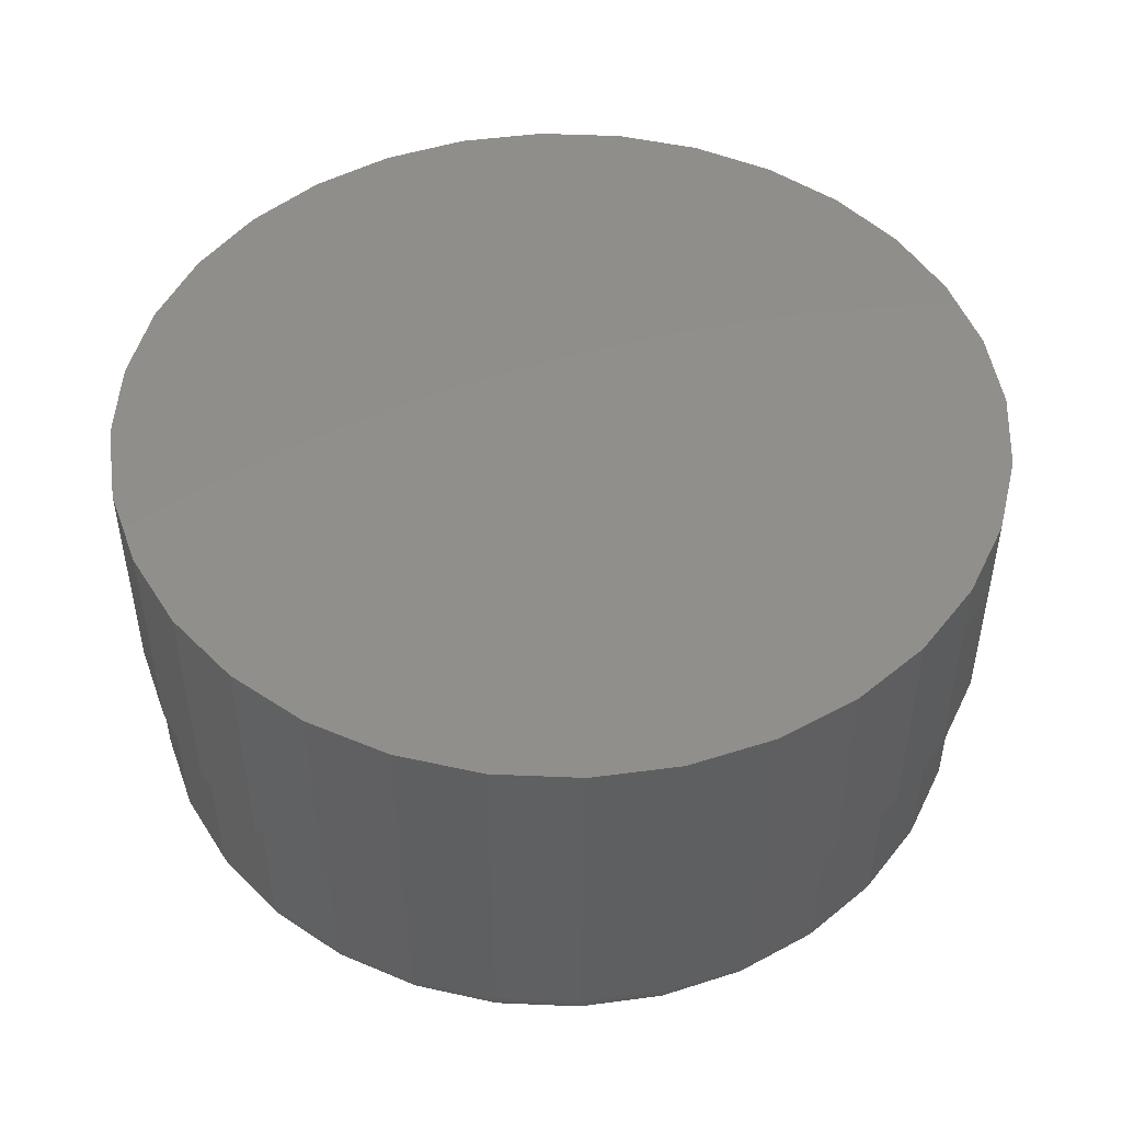
<metadata>
{"format":"stl","ext":"stl","renderer":"f3d","projection":"perspective","resolution":1024,"background":"white","views":[{"elev":48.4,"azim":19.6,"up":"+Y"}]}
</metadata>
<code>
# stl→obj: 382 verts, 760 faces
v -0.07345 -0.4141 0.3788
v 0.07723 -0.4141 0.3788
v 0.001891 -0.4141 0.3862
v 0.1497 -0.4141 0.3568
v -0.1459 -0.4141 0.3568
v 0.2164 -0.4141 0.3211
v -0.2127 -0.4141 0.3211
v 0.275 -0.4141 0.2731
v -0.2712 -0.4141 0.2731
v 0.323 -0.4141 0.2146
v -0.3192 -0.4141 0.2146
v 0.3587 -0.4141 0.1478
v -0.3549 -0.4141 0.1478
v 0.3807 -0.4141 0.07534
v -0.3769 -0.4141 0.07534
v 0.3881 -0.4141 -5.377e-16
v -0.3843 -0.4141 -1.771e-16
v 0.3807 -0.4141 -0.07534
v -0.3769 -0.4141 -0.07534
v 0.3587 -0.4141 -0.1478
v -0.3549 -0.4141 -0.1478
v 0.323 -0.4141 -0.2146
v -0.3192 -0.4141 -0.2146
v 0.275 -0.4141 -0.2731
v -0.2712 -0.4141 -0.2731
v 0.2164 -0.4141 -0.3211
v -0.2127 -0.4141 -0.3211
v 0.1497 -0.4141 -0.3568
v -0.1459 -0.4141 -0.3568
v 0.07723 -0.4141 -0.3788
v -0.07345 -0.4141 -0.3788
v 0.001891 -0.4141 -0.3862
v 0.4113 -0.3828 -0.08144
v 0.3876 -0.3828 -0.1597
v 0.3934 -0.2266 -0.1447
v 0.3618 -0.2266 -0.2114
v 0.349 -0.3828 -0.2319
v 0.319 -0.2266 -0.2715
v 0.2971 -0.3828 -0.2952
v 0.2662 -0.2266 -0.3231
v 0.2338 -0.3828 -0.3471
v 0.2052 -0.2266 -0.3646
v 0.1616 -0.3828 -0.3857
v 0.1378 -0.2266 -0.3947
v 0.08333 -0.3828 -0.4094
v 0.06614 -0.2266 -0.4125
v 0.001891 -0.3828 -0.4174
v -0.007502 -0.2266 -0.4173
v -0.07955 -0.3828 -0.4094
v -0.2117 -0.2266 -0.3577
v -0.1484 -0.2266 -0.3889
v -0.1579 -0.3828 -0.3857
v -0.23 -0.3828 -0.3471
v -0.269 -0.2266 -0.3165
v -0.2933 -0.3828 -0.2952
v -0.3188 -0.2266 -0.2664
v -0.3452 -0.3828 -0.2319
v -0.3903 -0.2266 -0.1429
v -0.3838 -0.3828 -0.1597
v -0.4075 -0.3828 -0.08144
v -0.3595 -0.2266 -0.2088
v 0.4193 -0.2266 -5.047e-17
v 0.4193 -0.3828 -5.326e-16
v 0.4128 -0.2266 -0.07351
v -0.08085 -0.2266 -0.4092
v -0.4155 -0.3828 4.26e-17
v -0.4155 -0.2266 4.26e-17
v -0.4092 -0.2266 -0.07253
v -0.4075 -0.2266 0.08144
v -0.4075 -0.3828 0.08144
v -0.3838 -0.2266 0.1597
v -0.3838 -0.3828 0.1597
v -0.3452 -0.2266 0.2319
v -0.3452 -0.3828 0.2319
v -0.2933 -0.2266 0.2952
v -0.2933 -0.3828 0.2952
v -0.23 -0.2266 0.3471
v -0.23 -0.3828 0.3471
v -0.1579 -0.2266 0.3857
v -0.1579 -0.3828 0.3857
v -0.07955 -0.2266 0.4094
v -0.07955 -0.3828 0.4094
v 0.001891 -0.2266 0.4174
v 0.001891 -0.3828 0.4174
v 0.08333 -0.2266 0.4094
v 0.08333 -0.3828 0.4094
v 0.1616 -0.2266 0.3857
v 0.1616 -0.3828 0.3857
v 0.2338 -0.2266 0.3471
v 0.2338 -0.3828 0.3471
v 0.2971 -0.2266 0.2952
v 0.2971 -0.3828 0.2952
v 0.349 -0.2266 0.2319
v 0.349 -0.3828 0.2319
v 0.3876 -0.2266 0.1597
v 0.3876 -0.3828 0.1597
v 0.4113 -0.2266 0.08144
v 0.4113 -0.3828 0.08144
v -0.3904 -0.4135 2.903e-17
v -0.3829 -0.4135 0.07653
v -0.3963 -0.4117 2.895e-17
v -0.3886 -0.4117 0.07767
v -0.4017 -0.4088 1.078e-18
v -0.3939 -0.4088 0.07873
v -0.4064 -0.4049 2.867e-17
v -0.3985 -0.4049 0.07965
v -0.4103 -0.4002 2.848e-17
v -0.4024 -0.4002 0.08041
v -0.4132 -0.3948 2.825e-17
v -0.4052 -0.3948 0.08097
v -0.4149 -0.3889 2.801e-17
v -0.4069 -0.3889 0.08132
v 0.3866 -0.4135 0.07653
v 0.3942 -0.4135 -6.649e-16
v 0.3924 -0.4117 0.07767
v 0.4 -0.4117 -6.927e-16
v 0.3977 -0.4088 0.07873
v 0.4054 -0.4088 -6.651e-16
v 0.4023 -0.4049 0.07965
v 0.4102 -0.4049 -6.93e-16
v 0.4061 -0.4002 0.08041
v 0.4141 -0.4002 -7.209e-16
v 0.409 -0.3948 0.08097
v 0.4169 -0.3948 -7.211e-16
v 0.4107 -0.3889 0.08132
v 0.4187 -0.3889 -6.936e-16
v 0.3643 -0.4135 0.1501
v 0.3697 -0.4117 0.1524
v 0.3747 -0.4088 0.1544
v 0.3791 -0.4049 0.1562
v 0.3827 -0.4002 0.1577
v 0.3854 -0.3948 0.1588
v 0.387 -0.3889 0.1595
v 0.3281 -0.4135 0.2179
v 0.3329 -0.4117 0.2212
v 0.3374 -0.4088 0.2242
v 0.3414 -0.4049 0.2268
v 0.3446 -0.4002 0.229
v 0.347 -0.3948 0.2306
v 0.3485 -0.3889 0.2316
v 0.2793 -0.4135 0.2774
v 0.2834 -0.4117 0.2815
v 0.2872 -0.4088 0.2853
v 0.2906 -0.4049 0.2887
v 0.2933 -0.4002 0.2914
v 0.2954 -0.3948 0.2935
v 0.2966 -0.3889 0.2947
v 0.2198 -0.4135 0.3262
v 0.2231 -0.4117 0.331
v 0.2261 -0.4088 0.3355
v 0.2287 -0.4049 0.3395
v 0.2309 -0.4002 0.3427
v 0.2325 -0.3948 0.3451
v 0.2335 -0.3889 0.3466
v 0.152 -0.4135 0.3624
v 0.1543 -0.4117 0.3678
v 0.1563 -0.4088 0.3728
v 0.1581 -0.4049 0.3772
v 0.1596 -0.4002 0.3808
v 0.1607 -0.3948 0.3835
v 0.1614 -0.3889 0.3851
v 0.07842 -0.4135 0.3847
v 0.07957 -0.4117 0.3905
v 0.08062 -0.4088 0.3958
v 0.08154 -0.4049 0.4004
v 0.0823 -0.4002 0.4042
v 0.08286 -0.3948 0.4071
v 0.08321 -0.3889 0.4088
v 0.001891 -0.4135 0.3923
v 0.001891 -0.4117 0.3981
v 0.001891 -0.4088 0.4035
v 0.001891 -0.4049 0.4083
v 0.001891 -0.4002 0.4122
v 0.001891 -0.3948 0.4151
v 0.001891 -0.3889 0.4168
v -0.07464 -0.4135 0.3847
v -0.07578 -0.4117 0.3905
v -0.07684 -0.4088 0.3958
v -0.07776 -0.4049 0.4004
v -0.07852 -0.4002 0.4042
v -0.07908 -0.3948 0.4071
v -0.07943 -0.3889 0.4088
v -0.1482 -0.4135 0.3624
v -0.1505 -0.4117 0.3678
v -0.1525 -0.4088 0.3728
v -0.1544 -0.4049 0.3772
v -0.1558 -0.4002 0.3808
v -0.1569 -0.3948 0.3835
v -0.1576 -0.3889 0.3851
v -0.216 -0.4135 0.3262
v -0.2193 -0.4117 0.331
v -0.2223 -0.4088 0.3355
v -0.2249 -0.4049 0.3395
v -0.2271 -0.4002 0.3427
v -0.2287 -0.3948 0.3451
v -0.2297 -0.3889 0.3466
v -0.2755 -0.4135 0.2774
v -0.2796 -0.4117 0.2815
v -0.2835 -0.4088 0.2853
v -0.2868 -0.4049 0.2887
v -0.2896 -0.4002 0.2914
v -0.2916 -0.3948 0.2935
v -0.2929 -0.3889 0.2947
v -0.3243 -0.4135 0.2179
v -0.3292 -0.4117 0.2212
v -0.3336 -0.4088 0.2242
v -0.3376 -0.4049 0.2268
v -0.3408 -0.4002 0.229
v -0.3432 -0.3948 0.2306
v -0.3447 -0.3889 0.2316
v -0.3605 -0.4135 0.1501
v -0.3659 -0.4117 0.1524
v -0.3709 -0.4088 0.1544
v -0.3753 -0.4049 0.1562
v -0.3789 -0.4002 0.1577
v -0.3816 -0.3948 0.1588
v -0.3832 -0.3889 0.1595
v 0.3866 -0.4135 -0.07653
v 0.3924 -0.4117 -0.07767
v 0.3977 -0.4088 -0.07873
v 0.4023 -0.4049 -0.07965
v 0.4061 -0.4002 -0.08041
v 0.409 -0.3948 -0.08097
v 0.4107 -0.3889 -0.08132
v -0.3829 -0.4135 -0.07653
v -0.3886 -0.4117 -0.07767
v -0.3939 -0.4088 -0.07873
v -0.3985 -0.4049 -0.07965
v -0.4024 -0.4002 -0.08041
v -0.4052 -0.3948 -0.08097
v -0.4069 -0.3889 -0.08132
v -0.3605 -0.4135 -0.1501
v -0.3659 -0.4117 -0.1524
v -0.3709 -0.4088 -0.1544
v -0.3753 -0.4049 -0.1562
v -0.3789 -0.4002 -0.1577
v -0.3816 -0.3948 -0.1588
v -0.3832 -0.3889 -0.1595
v -0.3243 -0.4135 -0.2179
v -0.3292 -0.4117 -0.2212
v -0.3336 -0.4088 -0.2242
v -0.3376 -0.4049 -0.2268
v -0.3408 -0.4002 -0.229
v -0.3432 -0.3948 -0.2306
v -0.3447 -0.3889 -0.2316
v -0.2755 -0.4135 -0.2774
v -0.2796 -0.4117 -0.2815
v -0.2835 -0.4088 -0.2853
v -0.2868 -0.4049 -0.2887
v -0.2896 -0.4002 -0.2914
v -0.2916 -0.3948 -0.2935
v -0.2929 -0.3889 -0.2947
v -0.216 -0.4135 -0.3262
v -0.2193 -0.4117 -0.331
v -0.2223 -0.4088 -0.3355
v -0.2249 -0.4049 -0.3395
v -0.2271 -0.4002 -0.3427
v -0.2287 -0.3948 -0.3451
v -0.2297 -0.3889 -0.3466
v -0.1482 -0.4135 -0.3624
v -0.1505 -0.4117 -0.3678
v -0.1525 -0.4088 -0.3728
v -0.1544 -0.4049 -0.3772
v -0.1558 -0.4002 -0.3808
v -0.1569 -0.3948 -0.3835
v -0.1576 -0.3889 -0.3851
v -0.07464 -0.4135 -0.3847
v -0.07578 -0.4117 -0.3905
v -0.07684 -0.4088 -0.3958
v -0.07776 -0.4049 -0.4004
v -0.07852 -0.4002 -0.4042
v -0.07908 -0.3948 -0.4071
v -0.07943 -0.3889 -0.4088
v 0.001891 -0.4135 -0.3923
v 0.001891 -0.4117 -0.3981
v 0.001891 -0.4088 -0.4035
v 0.001891 -0.4049 -0.4083
v 0.001891 -0.4002 -0.4122
v 0.001891 -0.3948 -0.4151
v 0.001891 -0.3889 -0.4168
v 0.07842 -0.4135 -0.3847
v 0.07957 -0.4117 -0.3905
v 0.08062 -0.4088 -0.3958
v 0.08154 -0.4049 -0.4004
v 0.0823 -0.4002 -0.4042
v 0.08286 -0.3948 -0.4071
v 0.08321 -0.3889 -0.4088
v 0.152 -0.4135 -0.3624
v 0.1543 -0.4117 -0.3678
v 0.1563 -0.4088 -0.3728
v 0.1581 -0.4049 -0.3772
v 0.1596 -0.4002 -0.3808
v 0.1607 -0.3948 -0.3835
v 0.1614 -0.3889 -0.3851
v 0.2198 -0.4135 -0.3262
v 0.2231 -0.4117 -0.331
v 0.2261 -0.4088 -0.3355
v 0.2287 -0.4049 -0.3395
v 0.2309 -0.4002 -0.3427
v 0.2325 -0.3948 -0.3451
v 0.2335 -0.3889 -0.3466
v 0.2793 -0.4135 -0.2774
v 0.2834 -0.4117 -0.2815
v 0.2872 -0.4088 -0.2853
v 0.2906 -0.4049 -0.2887
v 0.2933 -0.4002 -0.2914
v 0.2954 -0.3948 -0.2935
v 0.2966 -0.3889 -0.2947
v 0.3281 -0.4135 -0.2179
v 0.3329 -0.4117 -0.2212
v 0.3374 -0.4088 -0.2242
v 0.3414 -0.4049 -0.2268
v 0.3446 -0.4002 -0.229
v 0.347 -0.3948 -0.2306
v 0.3485 -0.3889 -0.2316
v 0.3643 -0.4135 -0.1501
v 0.3697 -0.4117 -0.1524
v 0.3747 -0.4088 -0.1544
v 0.3791 -0.4049 -0.1562
v 0.3827 -0.4002 -0.1577
v 0.3854 -0.3948 -0.1588
v 0.387 -0.3889 -0.1595
v -0.0756 -0.2266 0.426
v -0.1556 -0.2266 0.4018
v -0.2939 -0.2266 0.3093
v -0.3469 -0.2266 0.2447
v -0.3863 -0.2266 0.171
v -0.4106 -0.2266 0.09106
v -0.412 -0.2266 -0.06749
v -0.3921 -0.2266 -0.1405
v 0.09074 -0.2266 0.426
v 0.007566 -0.2266 0.4342
v 0.3745 -0.2266 -0.2091
v 0.3303 -0.2266 -0.2706
v 0.2759 -0.2266 -0.3233
v 0.2131 -0.2266 -0.3656
v 0.1437 -0.2266 -0.3961
v 0.07002 -0.2266 -0.4138
v -0.005624 -0.2266 -0.4182
v -0.4188 -0.2266 0.007895
v -0.2293 -0.2266 0.3624
v 0.1707 -0.2266 0.4018
v 0.2444 -0.2266 0.3624
v 0.309 -0.2266 0.3093
v 0.362 -0.2266 0.2447
v 0.4014 -0.2266 0.171
v 0.4257 -0.2266 0.09106
v 0.4339 -0.2266 0.007895
v 0.4271 -0.2266 -0.06758
v 0.4072 -0.2266 -0.1407
v -0.3863 1.047e-16 -0.1552
v -0.0756 1.109e-16 -0.4102
v 0.4257 2.037e-16 -0.07528
v 0.4014 1.921e-16 -0.1552
v 0.362 1.796e-16 -0.229
v 0.309 1.665e-16 -0.2936
v 0.2444 1.535e-16 -0.3466
v 0.1707 1.409e-16 -0.386
v 0.09074 1.293e-16 -0.4102
v 0.007566 1.192e-16 -0.4184
v -0.1556 1.047e-16 -0.386
v -0.2293 1.009e-16 -0.3466
v -0.2939 9.96e-17 -0.2936
v -0.3469 1.009e-16 -0.229
v -0.4106 1.109e-16 -0.07528
v 0.4339 2.139e-16 0.007895
v -0.4188 1.192e-16 0.007895
v 0.007566 2.139e-16 0.4342
v 0.09074 2.222e-16 0.426
v -0.0756 2.037e-16 0.426
v -0.4106 1.293e-16 0.09106
v 0.4257 2.222e-16 0.09106
v -0.3863 1.409e-16 0.171
v 0.4014 2.284e-16 0.171
v -0.3469 1.535e-16 0.2447
v 0.362 2.322e-16 0.2447
v -0.2939 1.665e-16 0.3093
v 0.309 2.335e-16 0.3093
v -0.2293 1.796e-16 0.3624
v 0.2444 2.322e-16 0.3624
v -0.1556 1.921e-16 0.4018
v 0.1707 2.284e-16 0.4018
f 1 2 3
f 2 1 4
f 4 1 5
f 4 5 6
f 6 5 7
f 6 7 8
f 8 7 9
f 8 9 10
f 10 9 11
f 10 11 12
f 12 11 13
f 12 13 14
f 14 13 15
f 14 15 16
f 16 15 17
f 16 17 18
f 18 17 19
f 18 19 20
f 20 19 21
f 20 21 22
f 22 21 23
f 22 23 24
f 24 23 25
f 24 25 26
f 26 25 27
f 26 27 28
f 28 27 29
f 28 29 30
f 30 29 31
f 30 31 32
f 33 34 35
f 36 35 34
f 34 37 36
f 38 36 37
f 37 39 38
f 40 38 39
f 39 41 40
f 40 41 42
f 42 41 43
f 42 43 44
f 44 43 45
f 44 45 46
f 46 45 47
f 46 47 48
f 48 47 49
f 50 51 52
f 52 53 50
f 54 50 53
f 53 55 54
f 56 54 55
f 55 57 56
f 58 59 60
f 61 56 57
f 61 57 59
f 61 59 58
f 62 63 64
f 64 63 33
f 64 33 35
f 52 51 49
f 49 51 65
f 49 65 48
f 66 67 60
f 60 67 68
f 60 68 58
f 67 66 69
f 69 66 70
f 69 70 71
f 71 70 72
f 71 72 73
f 73 72 74
f 73 74 75
f 75 74 76
f 75 76 77
f 77 76 78
f 77 78 79
f 79 78 80
f 79 80 81
f 81 80 82
f 81 82 83
f 83 82 84
f 83 84 85
f 85 84 86
f 85 86 87
f 87 86 88
f 87 88 89
f 89 88 90
f 89 90 91
f 91 90 92
f 91 92 93
f 93 92 94
f 93 94 95
f 95 94 96
f 95 96 97
f 97 96 98
f 97 98 62
f 62 98 63
f 17 15 99
f 99 15 100
f 99 100 101
f 101 100 102
f 101 102 103
f 103 102 104
f 103 104 105
f 105 104 106
f 105 106 107
f 107 106 108
f 107 108 109
f 109 108 110
f 109 110 111
f 111 110 112
f 111 112 66
f 66 112 70
f 14 16 113
f 113 16 114
f 113 114 115
f 115 114 116
f 115 116 117
f 117 116 118
f 117 118 119
f 119 118 120
f 119 120 121
f 121 120 122
f 121 122 123
f 123 122 124
f 123 124 125
f 125 124 126
f 125 126 98
f 98 126 63
f 12 14 127
f 127 14 113
f 127 113 128
f 128 113 115
f 128 115 129
f 129 115 117
f 129 117 130
f 130 117 119
f 130 119 131
f 131 119 121
f 131 121 132
f 132 121 123
f 132 123 133
f 133 123 125
f 133 125 96
f 96 125 98
f 10 12 134
f 134 12 127
f 134 127 135
f 135 127 128
f 135 128 136
f 136 128 129
f 136 129 137
f 137 129 130
f 137 130 138
f 138 130 131
f 138 131 139
f 139 131 132
f 139 132 140
f 140 132 133
f 140 133 94
f 94 133 96
f 8 10 141
f 141 10 134
f 141 134 142
f 142 134 135
f 142 135 143
f 143 135 136
f 143 136 144
f 144 136 137
f 144 137 145
f 145 137 138
f 145 138 146
f 146 138 139
f 146 139 147
f 147 139 140
f 147 140 92
f 92 140 94
f 6 8 148
f 148 8 141
f 148 141 149
f 149 141 142
f 149 142 150
f 150 142 143
f 150 143 151
f 151 143 144
f 151 144 152
f 152 144 145
f 152 145 153
f 153 145 146
f 153 146 154
f 154 146 147
f 154 147 90
f 90 147 92
f 4 6 155
f 155 6 148
f 155 148 156
f 156 148 149
f 156 149 157
f 157 149 150
f 157 150 158
f 158 150 151
f 158 151 159
f 159 151 152
f 159 152 160
f 160 152 153
f 160 153 161
f 161 153 154
f 161 154 88
f 88 154 90
f 2 4 162
f 162 4 155
f 162 155 163
f 163 155 156
f 163 156 164
f 164 156 157
f 164 157 165
f 165 157 158
f 165 158 166
f 166 158 159
f 166 159 167
f 167 159 160
f 167 160 168
f 168 160 161
f 168 161 86
f 86 161 88
f 3 2 169
f 169 2 162
f 169 162 170
f 170 162 163
f 170 163 171
f 171 163 164
f 171 164 172
f 172 164 165
f 172 165 173
f 173 165 166
f 173 166 174
f 174 166 167
f 174 167 175
f 175 167 168
f 175 168 84
f 84 168 86
f 1 3 176
f 176 3 169
f 176 169 177
f 177 169 170
f 177 170 178
f 178 170 171
f 178 171 179
f 179 171 172
f 179 172 180
f 180 172 173
f 180 173 181
f 181 173 174
f 181 174 182
f 182 174 175
f 182 175 82
f 82 175 84
f 5 1 183
f 183 1 176
f 183 176 184
f 184 176 177
f 184 177 185
f 185 177 178
f 185 178 186
f 186 178 179
f 186 179 187
f 187 179 180
f 187 180 188
f 188 180 181
f 188 181 189
f 189 181 182
f 189 182 80
f 80 182 82
f 7 5 190
f 190 5 183
f 190 183 191
f 191 183 184
f 191 184 192
f 192 184 185
f 192 185 193
f 193 185 186
f 193 186 194
f 194 186 187
f 194 187 195
f 195 187 188
f 195 188 196
f 196 188 189
f 196 189 78
f 78 189 80
f 9 7 197
f 197 7 190
f 197 190 198
f 198 190 191
f 198 191 199
f 199 191 192
f 199 192 200
f 200 192 193
f 200 193 201
f 201 193 194
f 201 194 202
f 202 194 195
f 202 195 203
f 203 195 196
f 203 196 76
f 76 196 78
f 11 9 204
f 204 9 197
f 204 197 205
f 205 197 198
f 205 198 206
f 206 198 199
f 206 199 207
f 207 199 200
f 207 200 208
f 208 200 201
f 208 201 209
f 209 201 202
f 209 202 210
f 210 202 203
f 210 203 74
f 74 203 76
f 13 11 211
f 211 11 204
f 211 204 212
f 212 204 205
f 212 205 213
f 213 205 206
f 213 206 214
f 214 206 207
f 214 207 215
f 215 207 208
f 215 208 216
f 216 208 209
f 216 209 217
f 217 209 210
f 217 210 72
f 72 210 74
f 15 13 100
f 100 13 211
f 100 211 102
f 102 211 212
f 102 212 104
f 104 212 213
f 104 213 106
f 106 213 214
f 106 214 108
f 108 214 215
f 108 215 110
f 110 215 216
f 110 216 112
f 112 216 217
f 112 217 70
f 70 217 72
f 16 18 114
f 114 18 218
f 114 218 116
f 116 218 219
f 116 219 118
f 118 219 220
f 118 220 120
f 120 220 221
f 120 221 122
f 122 221 222
f 122 222 124
f 124 222 223
f 124 223 126
f 126 223 224
f 126 224 63
f 63 224 33
f 19 17 225
f 225 17 99
f 225 99 226
f 226 99 101
f 226 101 227
f 227 101 103
f 227 103 228
f 228 103 105
f 228 105 229
f 229 105 107
f 229 107 230
f 230 107 109
f 230 109 231
f 231 109 111
f 231 111 60
f 60 111 66
f 21 19 232
f 232 19 225
f 232 225 233
f 233 225 226
f 233 226 234
f 234 226 227
f 234 227 235
f 235 227 228
f 235 228 236
f 236 228 229
f 236 229 237
f 237 229 230
f 237 230 238
f 238 230 231
f 238 231 59
f 59 231 60
f 23 21 239
f 239 21 232
f 239 232 240
f 240 232 233
f 240 233 241
f 241 233 234
f 241 234 242
f 242 234 235
f 242 235 243
f 243 235 236
f 243 236 244
f 244 236 237
f 244 237 245
f 245 237 238
f 245 238 57
f 57 238 59
f 25 23 246
f 246 23 239
f 246 239 247
f 247 239 240
f 247 240 248
f 248 240 241
f 248 241 249
f 249 241 242
f 249 242 250
f 250 242 243
f 250 243 251
f 251 243 244
f 251 244 252
f 252 244 245
f 252 245 55
f 55 245 57
f 27 25 253
f 253 25 246
f 253 246 254
f 254 246 247
f 254 247 255
f 255 247 248
f 255 248 256
f 256 248 249
f 256 249 257
f 257 249 250
f 257 250 258
f 258 250 251
f 258 251 259
f 259 251 252
f 259 252 53
f 53 252 55
f 29 27 260
f 260 27 253
f 260 253 261
f 261 253 254
f 261 254 262
f 262 254 255
f 262 255 263
f 263 255 256
f 263 256 264
f 264 256 257
f 264 257 265
f 265 257 258
f 265 258 266
f 266 258 259
f 266 259 52
f 52 259 53
f 31 29 267
f 267 29 260
f 267 260 268
f 268 260 261
f 268 261 269
f 269 261 262
f 269 262 270
f 270 262 263
f 270 263 271
f 271 263 264
f 271 264 272
f 272 264 265
f 272 265 273
f 273 265 266
f 273 266 49
f 49 266 52
f 32 31 274
f 274 31 267
f 274 267 275
f 275 267 268
f 275 268 276
f 276 268 269
f 276 269 277
f 277 269 270
f 277 270 278
f 278 270 271
f 278 271 279
f 279 271 272
f 279 272 280
f 280 272 273
f 280 273 47
f 47 273 49
f 30 32 281
f 281 32 274
f 281 274 282
f 282 274 275
f 282 275 283
f 283 275 276
f 283 276 284
f 284 276 277
f 284 277 285
f 285 277 278
f 285 278 286
f 286 278 279
f 286 279 287
f 287 279 280
f 287 280 45
f 45 280 47
f 28 30 288
f 288 30 281
f 288 281 289
f 289 281 282
f 289 282 290
f 290 282 283
f 290 283 291
f 291 283 284
f 291 284 292
f 292 284 285
f 292 285 293
f 293 285 286
f 293 286 294
f 294 286 287
f 294 287 43
f 43 287 45
f 26 28 295
f 295 28 288
f 295 288 296
f 296 288 289
f 296 289 297
f 297 289 290
f 297 290 298
f 298 290 291
f 298 291 299
f 299 291 292
f 299 292 300
f 300 292 293
f 300 293 301
f 301 293 294
f 301 294 41
f 41 294 43
f 24 26 302
f 302 26 295
f 302 295 303
f 303 295 296
f 303 296 304
f 304 296 297
f 304 297 305
f 305 297 298
f 305 298 306
f 306 298 299
f 306 299 307
f 307 299 300
f 307 300 308
f 308 300 301
f 308 301 39
f 39 301 41
f 22 24 309
f 309 24 302
f 309 302 310
f 310 302 303
f 310 303 311
f 311 303 304
f 311 304 312
f 312 304 305
f 312 305 313
f 313 305 306
f 313 306 314
f 314 306 307
f 314 307 315
f 315 307 308
f 315 308 37
f 37 308 39
f 20 22 316
f 316 22 309
f 316 309 317
f 317 309 310
f 317 310 318
f 318 310 311
f 318 311 319
f 319 311 312
f 319 312 320
f 320 312 313
f 320 313 321
f 321 313 314
f 321 314 322
f 322 314 315
f 322 315 34
f 34 315 37
f 18 20 218
f 218 20 316
f 218 316 219
f 219 316 317
f 219 317 220
f 220 317 318
f 220 318 221
f 221 318 319
f 221 319 222
f 222 319 320
f 222 320 223
f 223 320 321
f 223 321 224
f 224 321 322
f 224 322 33
f 33 322 34
f 81 83 323
f 323 324 81
f 75 325 326
f 75 326 73
f 73 326 327
f 73 327 71
f 71 327 328
f 71 328 69
f 67 329 68
f 68 329 330
f 68 330 58
f 323 331 332
f 331 323 83
f 331 83 85
f 35 36 333
f 334 333 36
f 334 36 38
f 334 38 40
f 334 40 335
f 335 40 42
f 335 42 336
f 336 42 44
f 336 44 337
f 337 44 46
f 337 46 338
f 338 46 48
f 338 48 339
f 340 329 67
f 340 67 69
f 340 69 328
f 325 75 341
f 341 75 77
f 341 77 324
f 324 77 79
f 324 79 81
f 331 85 342
f 342 85 87
f 342 87 343
f 343 87 89
f 343 89 344
f 344 89 91
f 344 91 345
f 345 91 93
f 345 93 346
f 346 93 95
f 346 95 347
f 347 95 97
f 347 97 348
f 348 97 62
f 348 62 349
f 349 62 64
f 349 64 350
f 350 64 35
f 350 35 333
f 58 351 61
f 351 58 330
f 352 48 65
f 353 350 354
f 354 350 333
f 354 333 355
f 355 333 334
f 355 334 356
f 356 334 335
f 356 335 357
f 335 336 357
f 358 357 336
f 336 337 358
f 359 358 337
f 337 338 359
f 360 359 338
f 338 339 360
f 352 360 339
f 48 352 339
f 361 50 362
f 362 50 54
f 362 54 363
f 363 54 56
f 363 56 364
f 365 351 330
f 61 351 364
f 61 364 56
f 366 348 353
f 353 348 349
f 353 349 350
f 352 65 361
f 361 65 51
f 361 51 50
f 340 367 329
f 329 367 365
f 329 365 330
f 368 369 370
f 360 352 359
f 359 352 361
f 359 361 358
f 358 361 362
f 358 362 357
f 357 362 363
f 357 363 356
f 356 363 364
f 356 364 355
f 355 364 351
f 355 351 354
f 354 351 365
f 354 365 353
f 353 365 367
f 353 367 366
f 366 367 371
f 366 371 372
f 372 371 373
f 372 373 374
f 374 373 375
f 374 375 376
f 376 375 377
f 376 377 378
f 378 377 379
f 378 379 380
f 380 379 381
f 380 381 382
f 382 381 370
f 382 370 369
f 367 340 371
f 371 340 328
f 371 328 373
f 373 328 327
f 373 327 375
f 375 327 326
f 375 326 377
f 377 326 325
f 377 325 379
f 379 325 341
f 379 341 381
f 381 341 324
f 381 324 370
f 370 324 323
f 370 323 368
f 368 323 332
f 368 332 369
f 369 332 331
f 369 331 382
f 382 331 342
f 382 342 380
f 380 342 343
f 380 343 378
f 378 343 344
f 378 344 376
f 376 344 345
f 376 345 374
f 374 345 346
f 374 346 372
f 372 346 347
f 372 347 366
f 366 347 348

</code>
